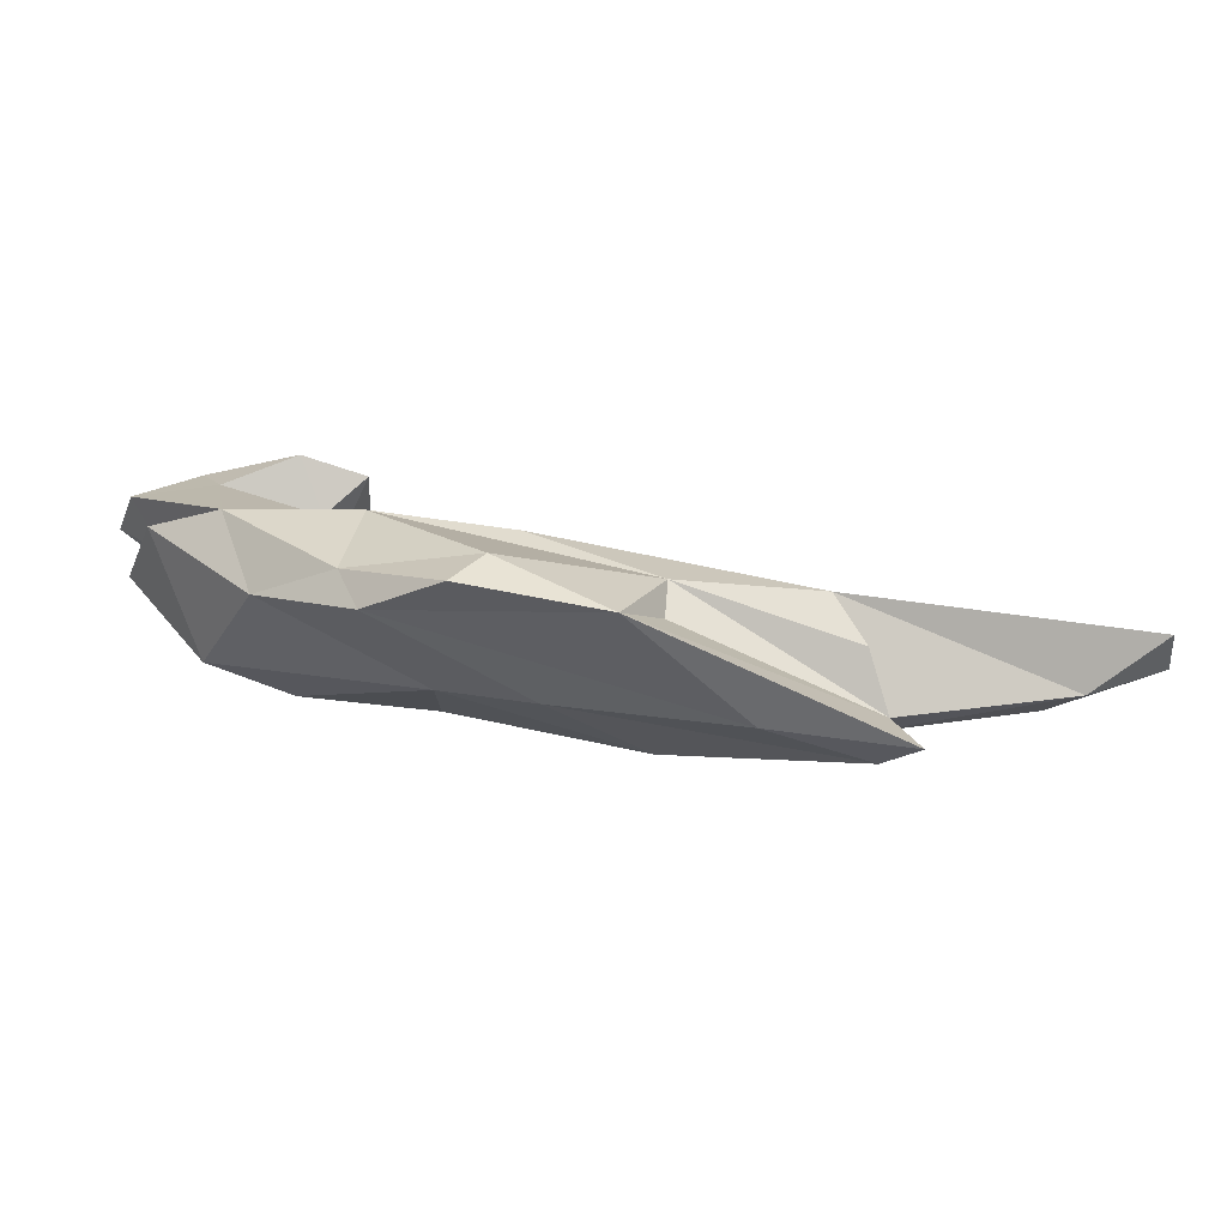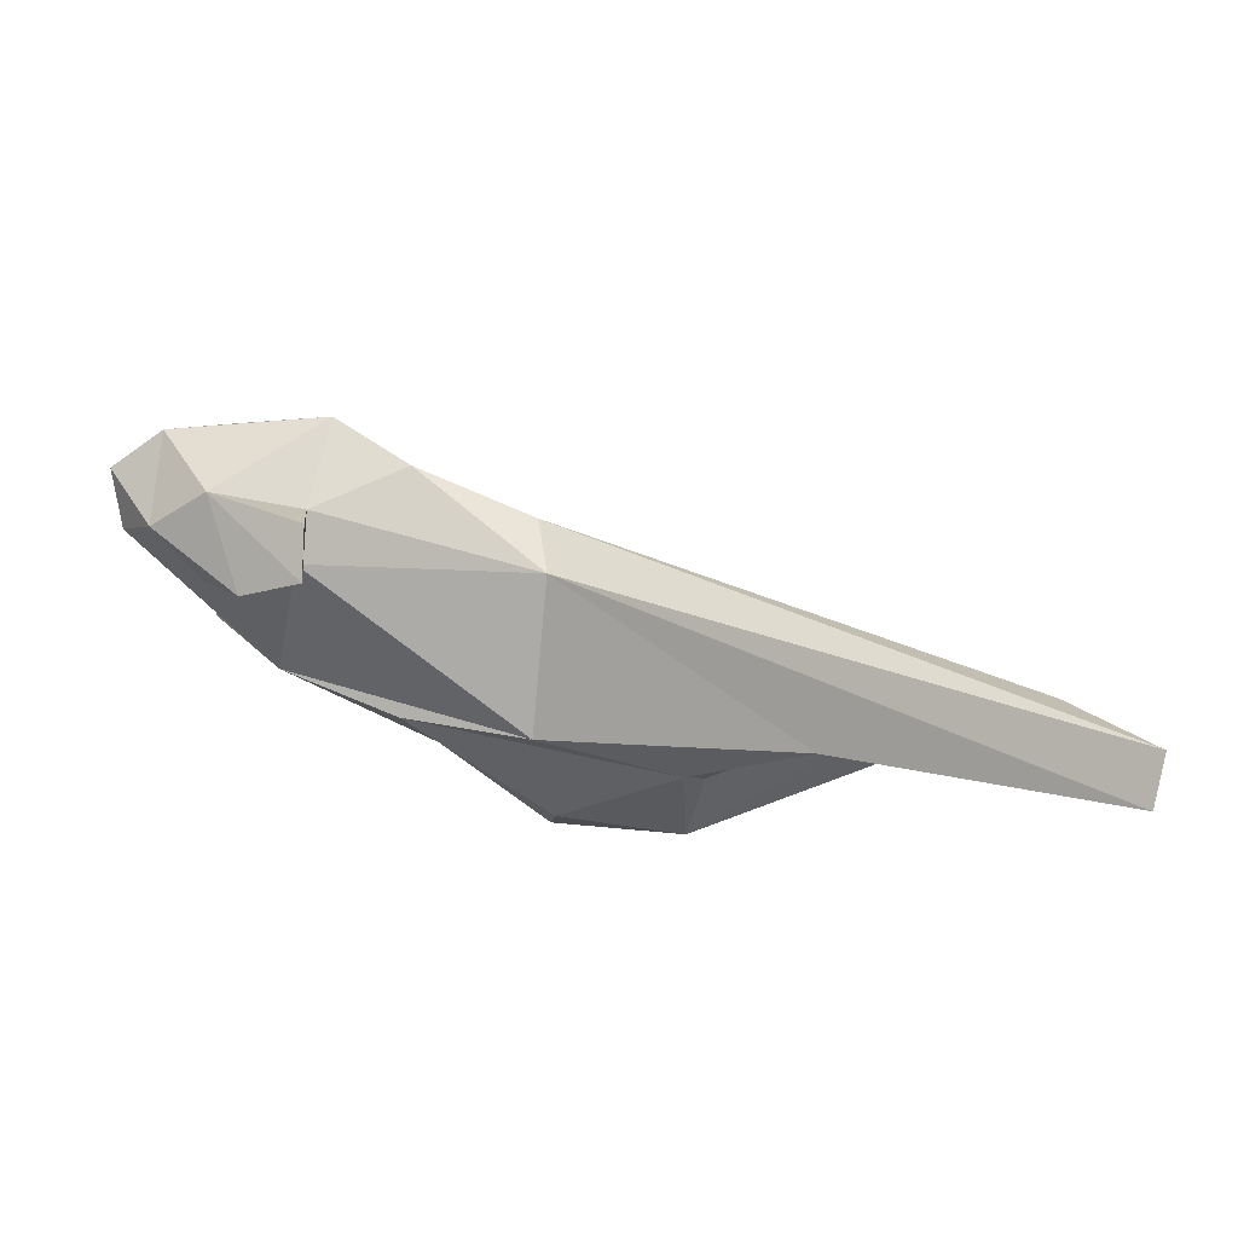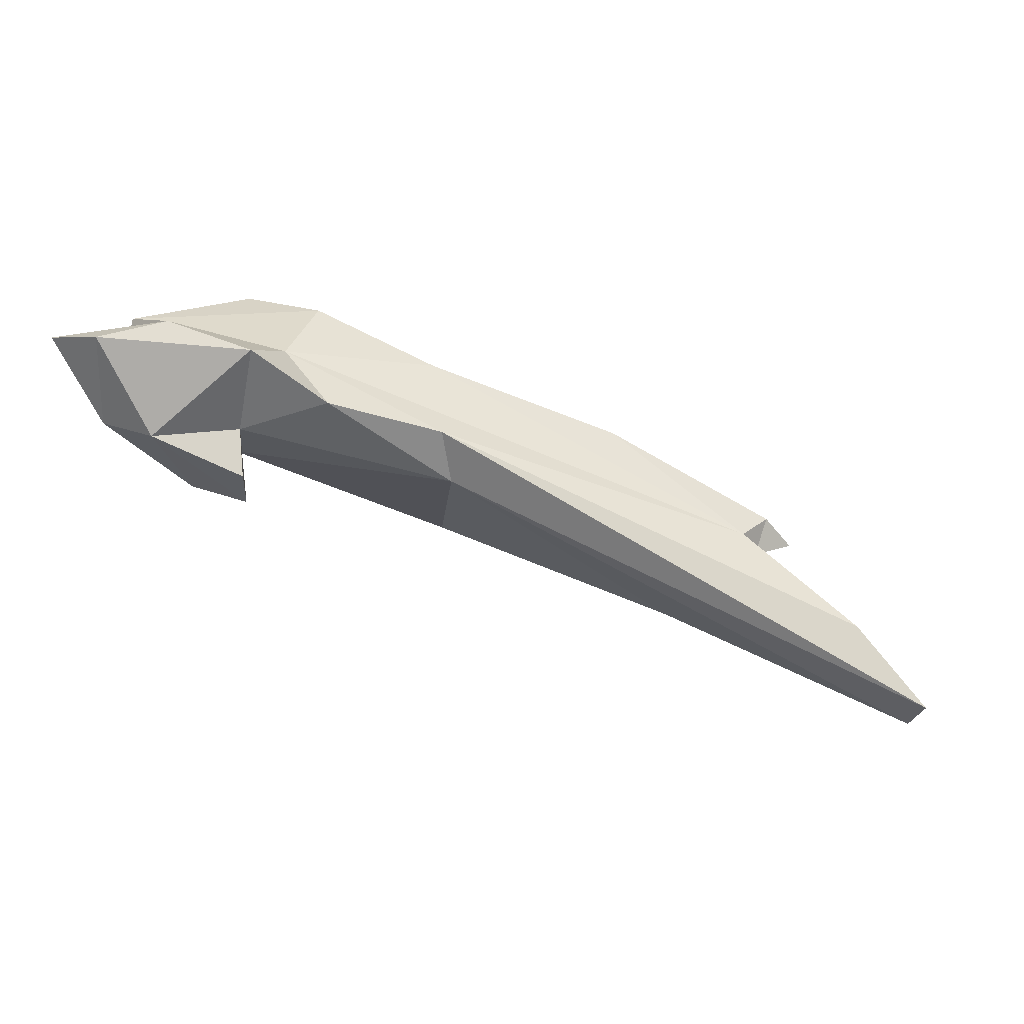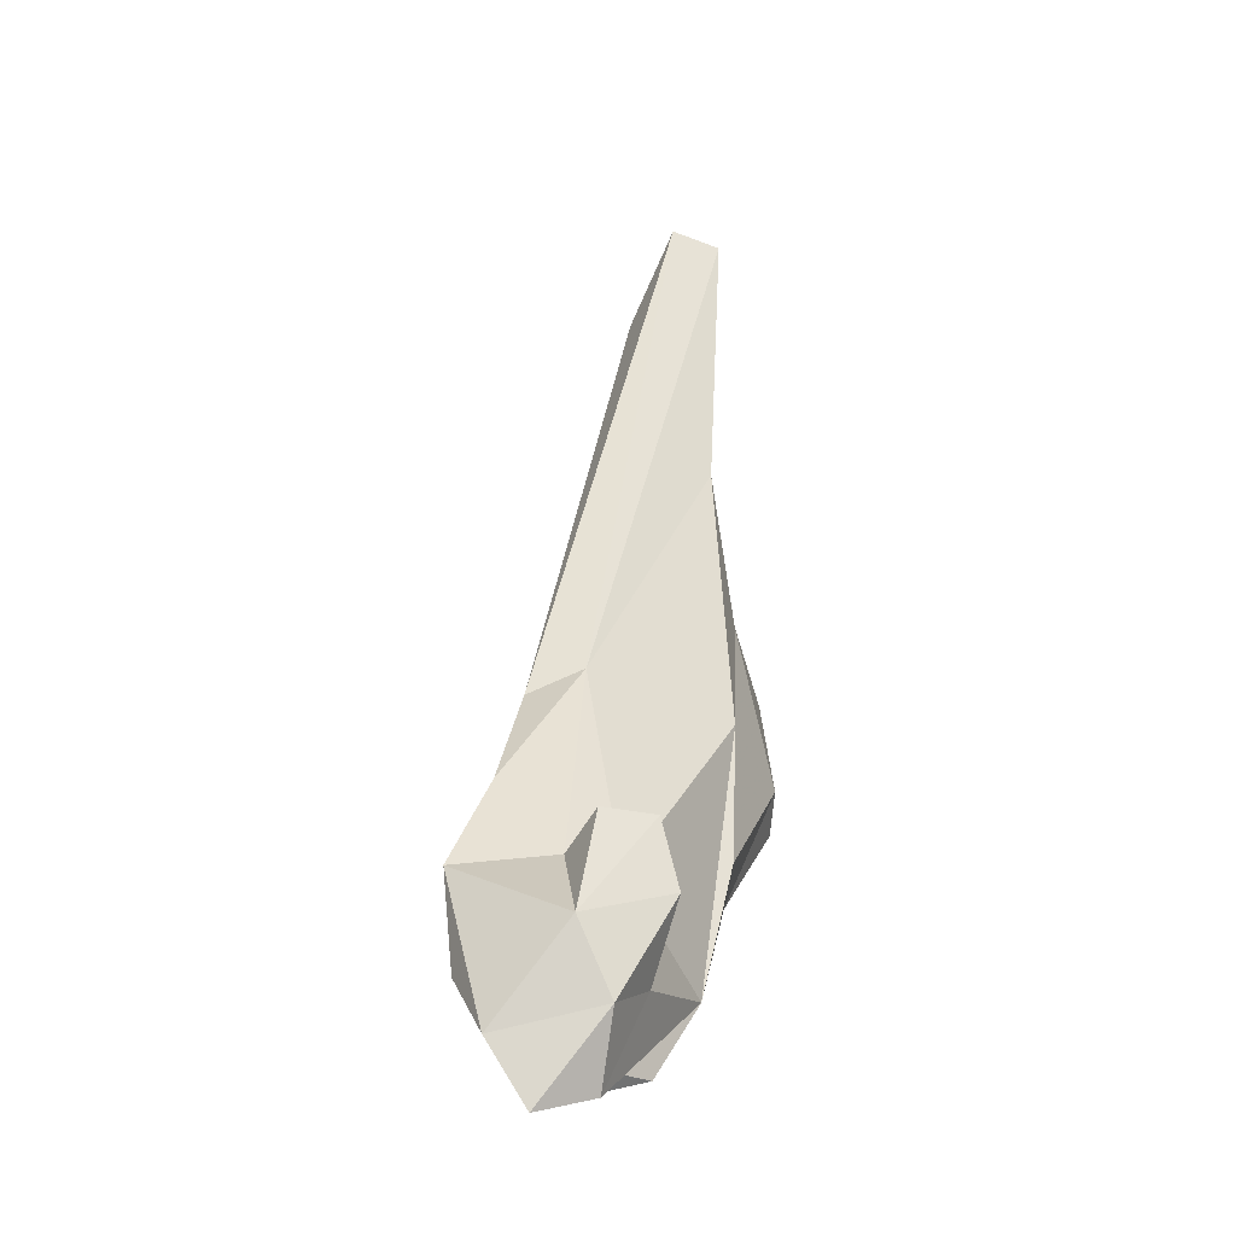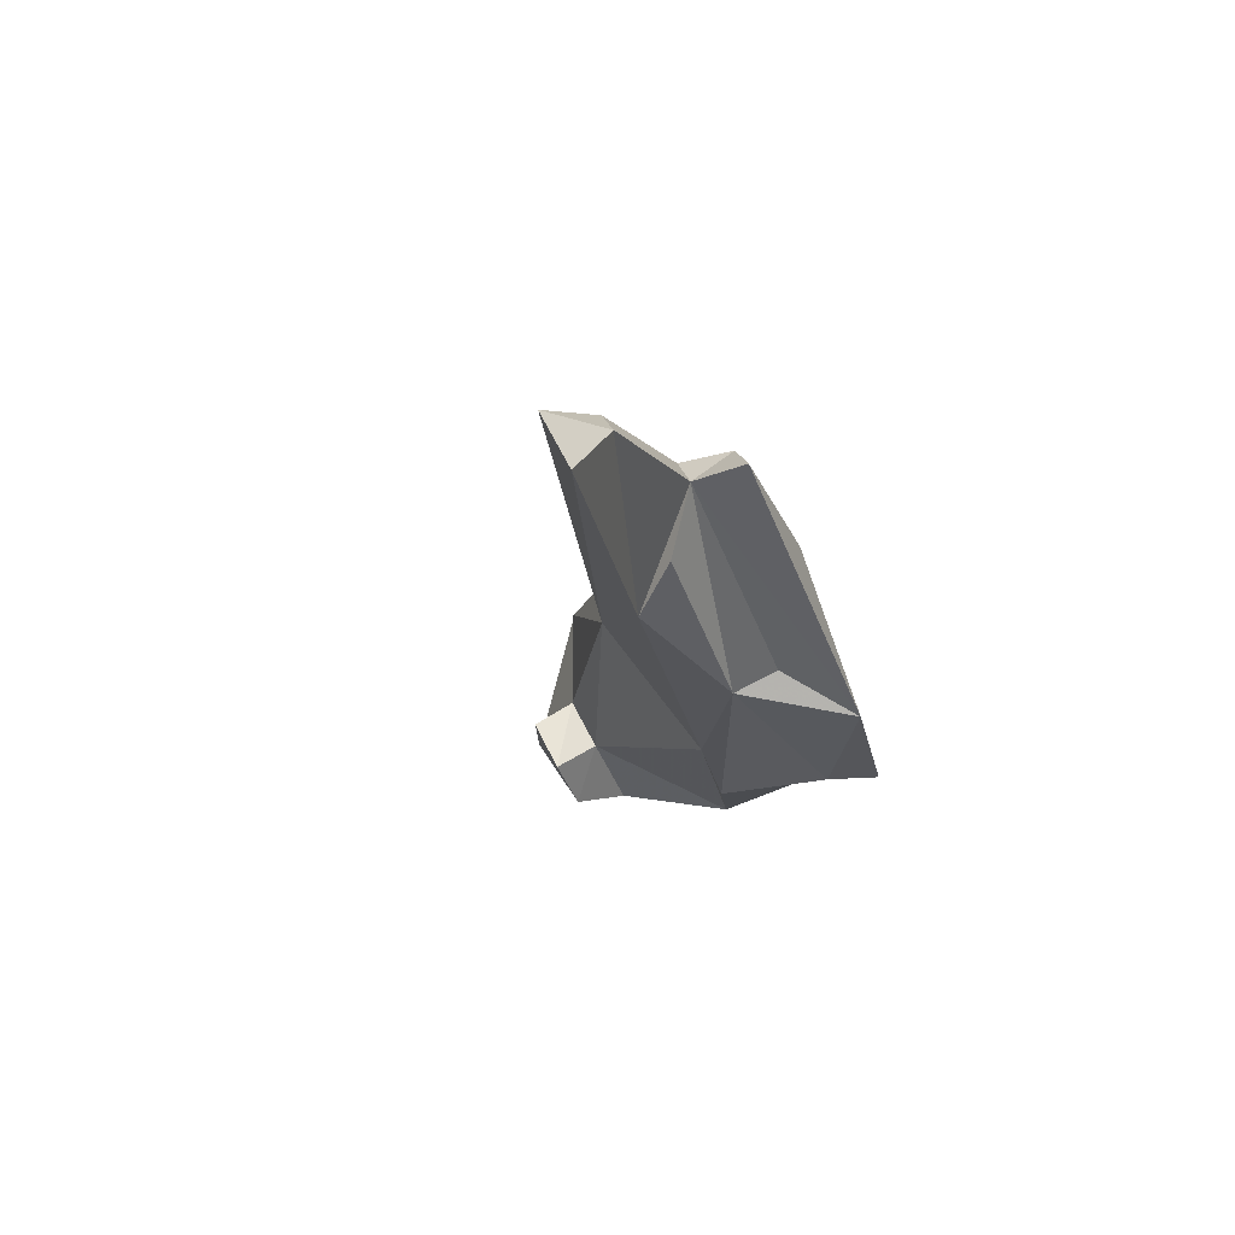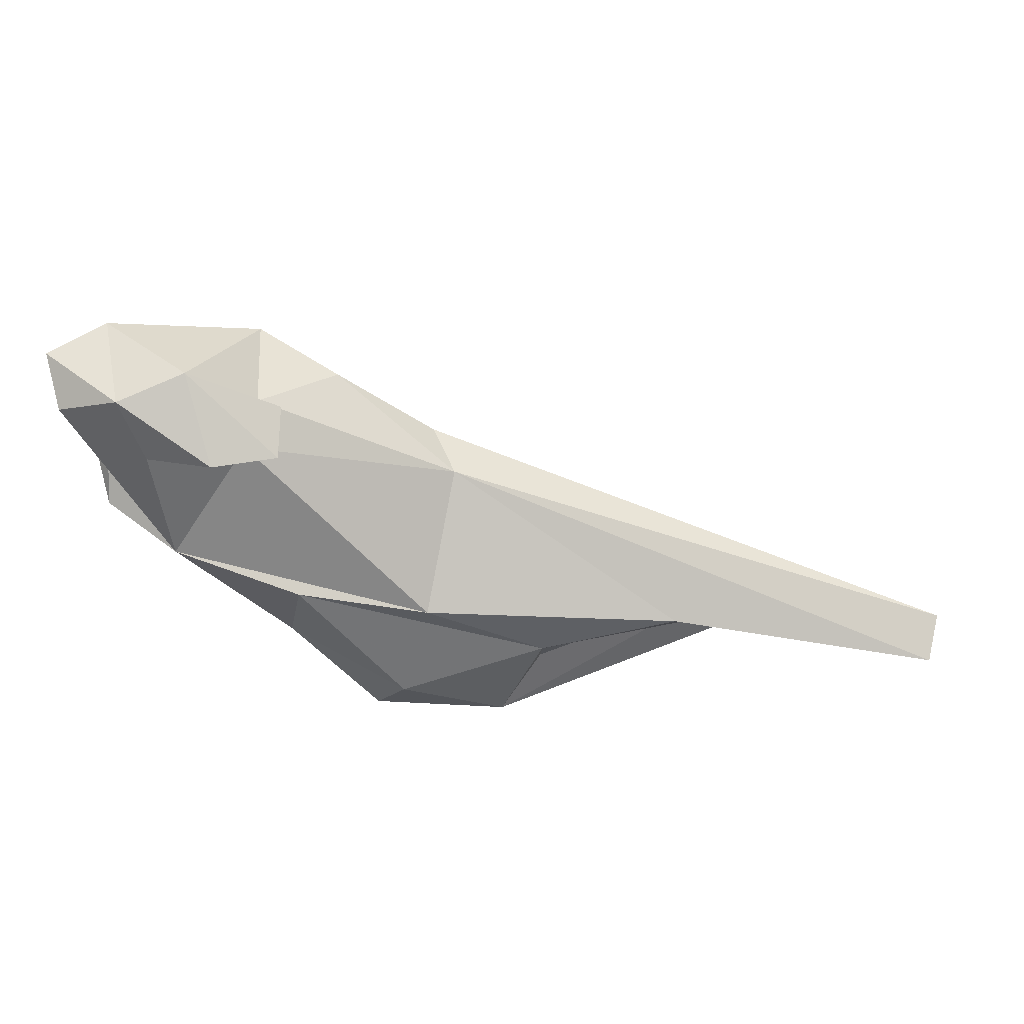
<metadata>
{"format":"obj","ext":"obj","renderer":"f3d","projection":"perspective","resolution":1024,"background":"white","views":[{"elev":-56.0,"azim":-19.4,"up":"+Z"},{"elev":-24.8,"azim":29.2,"up":"+Y"},{"elev":34.0,"azim":28.7,"up":"+Y"},{"elev":67.0,"azim":-104.5,"up":"+Z"},{"elev":-37.9,"azim":110.6,"up":"+Y"},{"elev":59.4,"azim":-12.9,"up":"+Z"}]}
</metadata>
<code>
v 247.2 314.9 110.4
v 250.2 313.1 106.5
v 247.3 311.4 108.9
v 248.9 308.2 101.6
v 251.2 309.7 111
v 252.3 307.5 107
v 252.7 304.5 99.79
v 251.4 316.2 110.8
v 256.3 304.9 108.7
v 255.2 317 107.9
v 248.6 313.6 103.8
v 255.9 310.4 111.7
v 254.1 313.7 97.61
v 259.3 301.1 92.01
v 258.7 307.3 106.6
v 255.4 305.8 94.23
v 260.1 310 107.7
v 260.3 300.5 97.68
v 260.7 304.8 108.4
v 268.7 298 96.15
v 266.5 306.8 91.57
v 261.2 316.2 107.2
v 261.5 307.9 109.6
v 259.9 314.1 97.49
v 264.4 296.6 86.85
v 266.3 295.9 89.42
v 260.8 301.3 89.04
v 265.7 312.5 105.4
v 271.7 303.3 88.05
v 282.6 299.4 85.86
v 276.4 296.5 89.13
v 272.4 305.9 100.9
v 268 311.1 95.75
v 261.1 314.1 103.4
v 276.3 295.7 91.77
v 279.2 305.8 89.9
v 288 295.8 91.17
v 285.6 294.7 93.81
v 273.1 294.7 85.56
v 304.4 292 91.62
v 290 300.2 86.96
v 291.6 297.7 85.82
v 289.6 300.7 90.18
v 271.7 309.6 100.9
v 290.3 298.7 89.27
v 303.1 289.2 90.53
v 300 294 89.74
v 298.7 296.4 90.82
g foo
f 19 23 12
f 9 19 12
f 5 9 12
f 15 17 19
f 17 23 19
f 19 9 15
f 12 23 17
f 15 9 6
f 22 12 17
f 5 6 9
f 8 12 22
f 8 5 12
f 6 5 3
f 5 8 1
f 3 5 1
f 28 17 32
f 32 17 15
f 17 28 22
f 7 15 6
f 10 8 22
f 7 6 3
f 7 3 2
f 10 1 8
f 2 1 10
f 3 1 2
f 46 40 32
f 38 46 32
f 32 40 44
f 20 38 32
f 32 44 28
f 20 32 15
f 7 20 15
f 18 20 7
f 34 22 28
f 34 10 22
f 11 10 34
f 4 7 2
f 10 11 2
f 11 4 2
f 47 40 46
f 47 48 40
f 47 46 38
f 47 38 45
f 40 48 44
f 48 43 44
f 38 35 37
f 35 38 20
f 43 34 44
f 18 35 20
f 35 18 26
f 34 28 44
f 18 7 14
f 16 14 7
f 34 24 11
f 4 16 7
f 13 4 11
f 43 48 47
f 43 47 45
f 38 37 45
f 37 35 45
f 45 35 31
f 35 39 31
f 43 33 34
f 26 39 35
f 26 18 14
f 33 24 34
f 24 13 11
f 13 16 4
f 41 43 45
f 42 41 45
f 42 45 39
f 39 45 31
f 41 36 43
f 33 43 36
f 39 26 25
f 21 33 36
f 26 14 25
f 25 14 27
f 24 33 21
f 16 21 27
f 16 27 14
f 13 21 16
f 13 24 21
f 30 41 42
f 30 42 39
f 29 41 30
f 36 41 29
f 21 36 29
f 27 29 30
f 27 30 39
f 25 27 39
f 27 21 29
g

</code>
